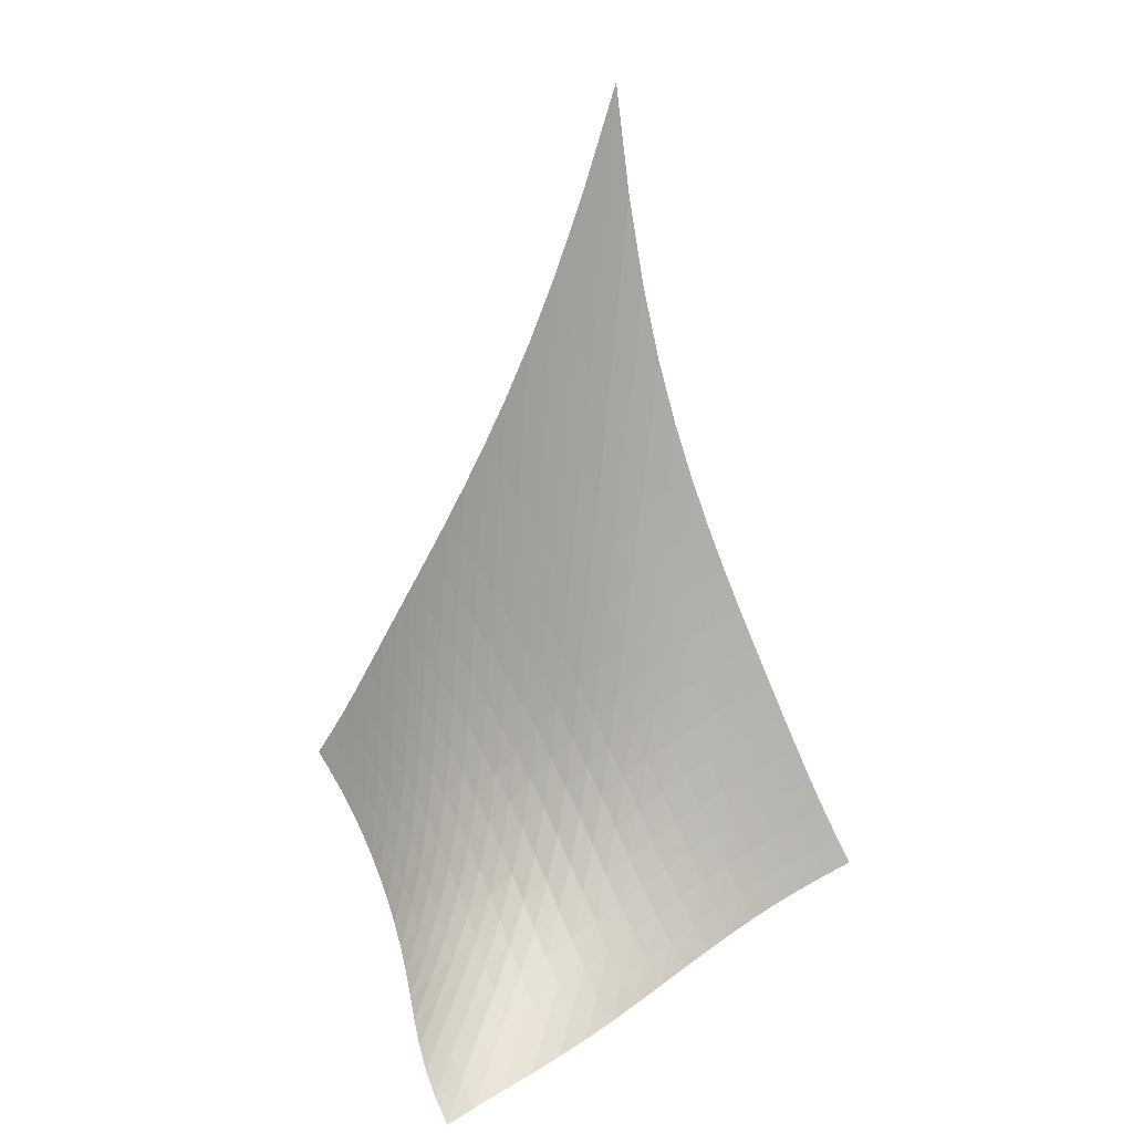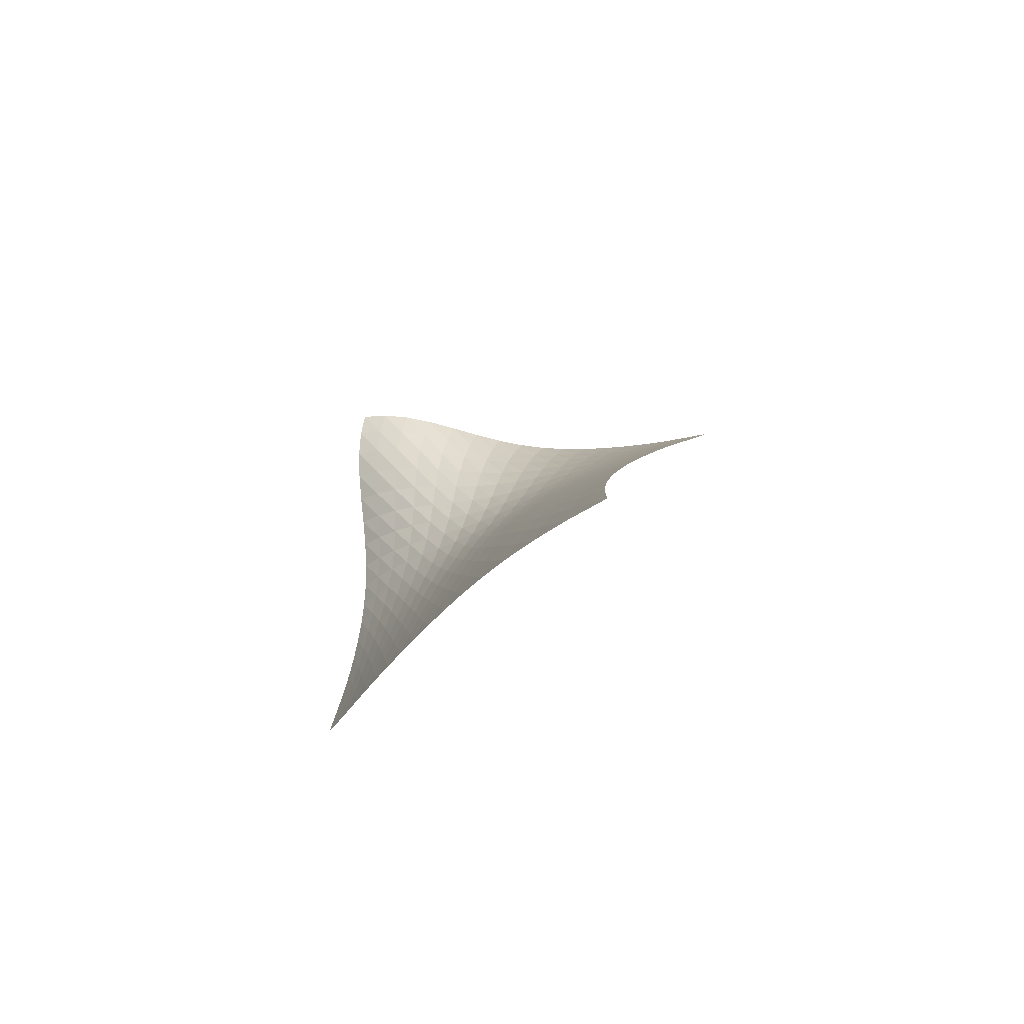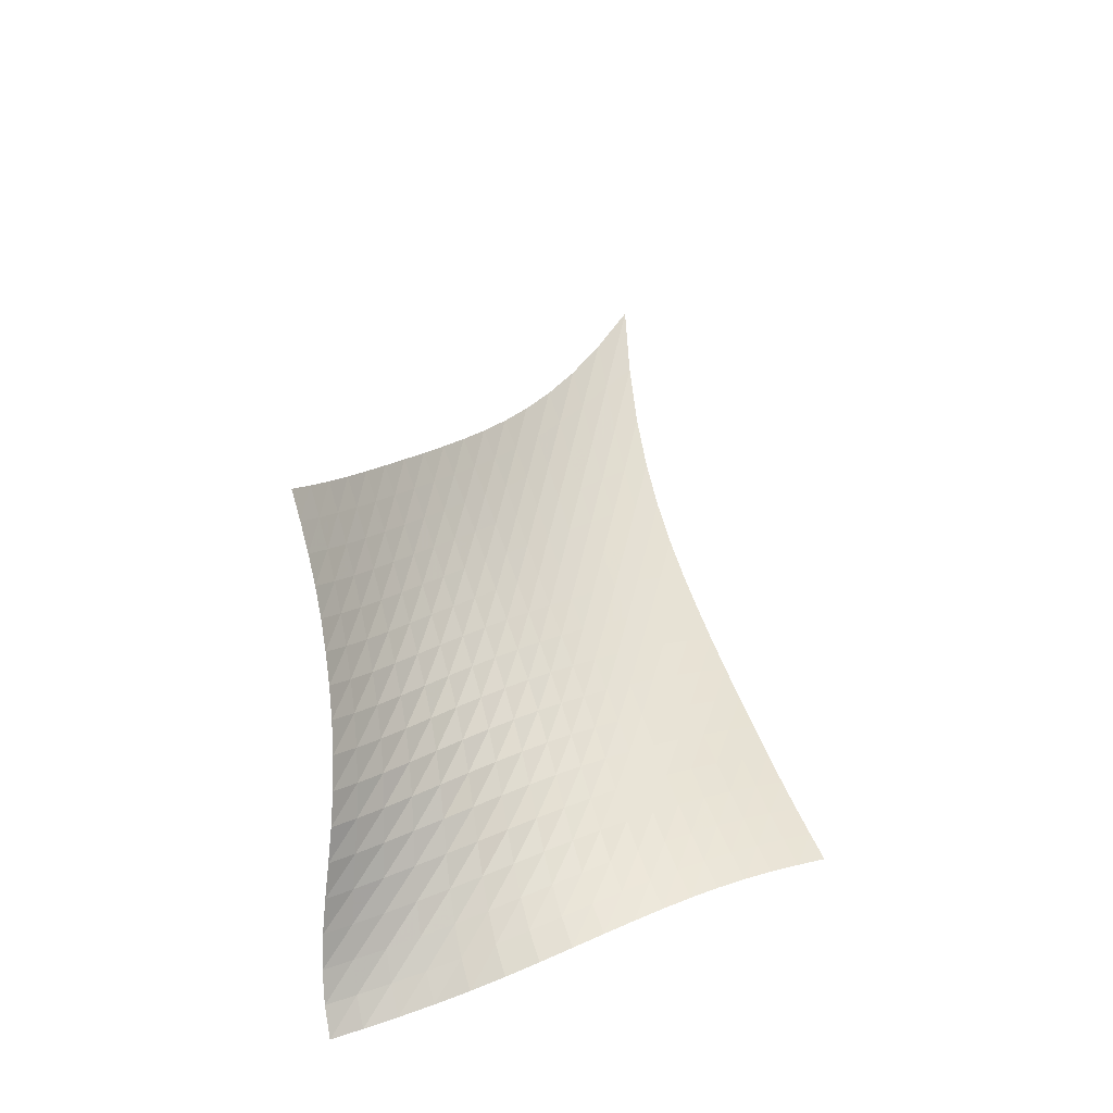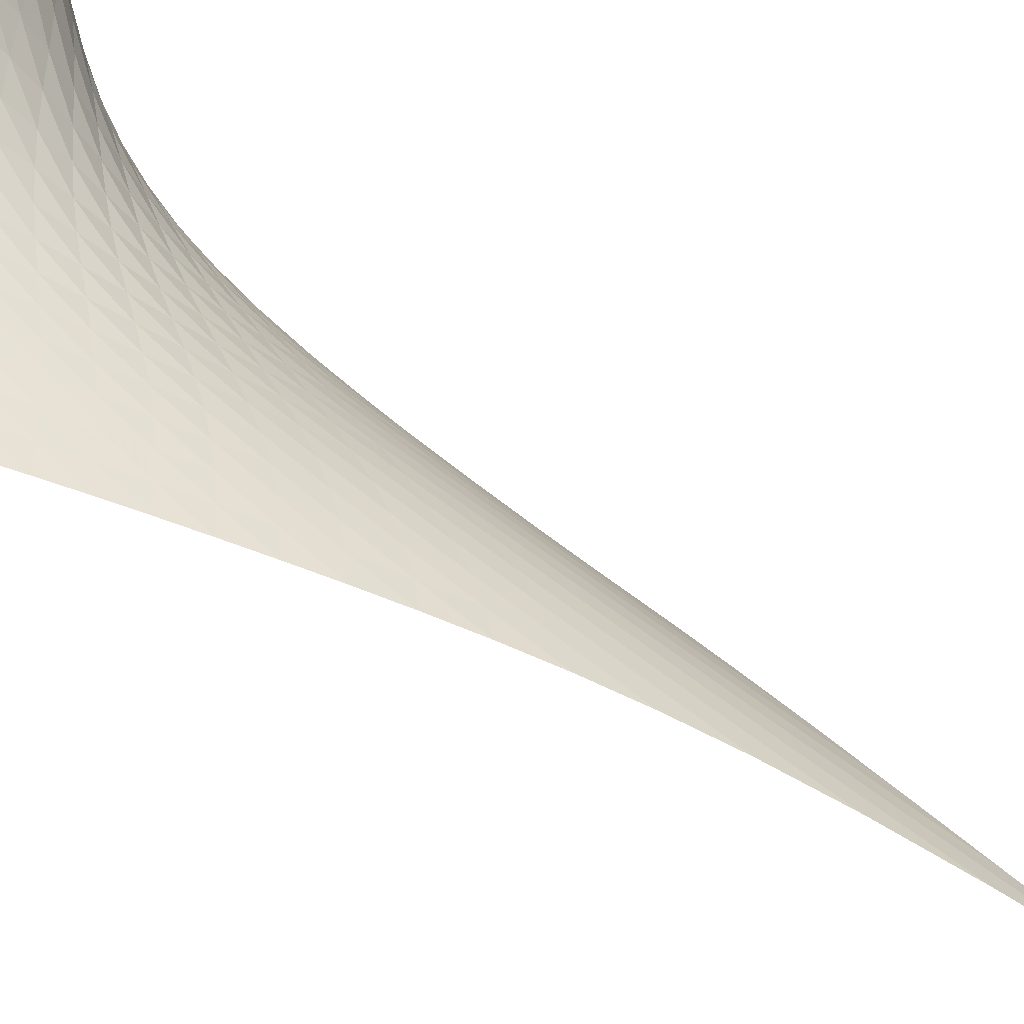
<metadata>
{"format":"obj","ext":"obj","renderer":"f3d","projection":"perspective","resolution":1024,"background":"white","views":[{"elev":26.0,"azim":-23.8,"up":"+Y"},{"elev":75.9,"azim":96.1,"up":"+Y"},{"elev":-64.6,"azim":96.7,"up":"+Y"},{"elev":54.1,"azim":114.6,"up":"+Z"}]}
</metadata>
<code>
v -6.509 -0.05174 6.509
v -2.737 -21.11 14.79
v -14.79 -21.11 2.737
v -15.49 -25.79 15.49
v -14.45 -20.38 3.009
v -14.11 -19.6 3.28
v -13.77 -18.77 3.551
v -13.41 -17.88 3.824
v -13.03 -16.96 4.102
v -12.64 -15.99 4.385
v -12.21 -14.98 4.675
v -11.77 -13.92 4.971
v -11.3 -12.8 5.267
v -10.8 -11.61 5.559
v -10.26 -10.31 5.838
v -9.677 -8.858 6.093
v -9.028 -7.205 6.308
v -8.296 -5.256 6.465
v -7.458 -2.889 6.537
v -6.537 -2.889 7.458
v -6.465 -5.256 8.296
v -6.308 -7.205 9.028
v -6.093 -8.858 9.677
v -5.838 -10.31 10.26
v -5.559 -11.61 10.8
v -5.267 -12.8 11.3
v -4.971 -13.92 11.77
v -4.675 -14.98 12.21
v -4.385 -15.99 12.64
v -4.102 -16.96 13.03
v -3.824 -17.88 13.41
v -3.551 -18.77 13.77
v -3.28 -19.6 14.11
v -3.009 -20.38 14.45
v -3.459 -21.46 14.66
v -4.175 -21.8 14.55
v -4.886 -22.14 14.47
v -5.595 -22.5 14.41
v -6.309 -22.87 14.38
v -7.035 -23.24 14.37
v -7.781 -23.6 14.4
v -8.555 -23.94 14.46
v -9.366 -24.25 14.57
v -10.21 -24.5 14.73
v -11.09 -24.7 14.92
v -12 -24.86 15.13
v -12.92 -25.01 15.32
v -13.83 -25.19 15.47
v -14.7 -25.44 15.53
v -15.53 -25.44 14.7
v -15.47 -25.19 13.83
v -15.32 -25.01 12.92
v -15.13 -24.86 12
v -14.92 -24.7 11.09
v -14.73 -24.5 10.21
v -14.57 -24.25 9.366
v -14.46 -23.94 8.555
v -14.4 -23.6 7.781
v -14.37 -23.24 7.035
v -14.38 -22.87 6.309
v -14.41 -22.5 5.595
v -14.47 -22.14 4.886
v -14.55 -21.8 4.175
v -14.66 -21.46 3.459
v -7.317 -4.601 7.317
v -8.079 -6.404 7.176
v -8.78 -8.041 6.993
v -9.419 -9.513 6.769
v -10.01 -10.85 6.516
v -10.55 -12.08 6.241
v -11.06 -13.23 5.955
v -11.55 -14.32 5.665
v -12.01 -15.35 5.377
v -12.45 -16.35 5.093
v -12.86 -17.3 4.815
v -13.25 -18.22 4.542
v -13.62 -19.1 4.272
v -13.98 -19.93 4.002
v -14.32 -20.72 3.731
v -7.176 -6.404 8.079
v -7.881 -7.725 7.881
v -8.552 -9.049 7.67
v -9.179 -10.31 7.436
v -9.764 -11.51 7.18
v -10.31 -12.65 6.909
v -10.84 -13.74 6.628
v -11.33 -14.78 6.344
v -11.81 -15.78 6.062
v -12.26 -16.74 5.786
v -12.69 -17.68 5.515
v -13.1 -18.58 5.248
v -13.48 -19.45 4.984
v -13.85 -20.28 4.717
v -14.21 -21.06 4.447
v -6.993 -8.041 8.78
v -7.67 -9.049 8.552
v -8.323 -10.12 8.323
v -8.942 -11.21 8.081
v -9.527 -12.27 7.824
v -10.08 -13.31 7.555
v -10.61 -14.32 7.28
v -11.12 -15.3 7.003
v -11.6 -16.26 6.729
v -12.07 -17.19 6.462
v -12.52 -18.09 6.2
v -12.95 -18.97 5.943
v -13.36 -19.83 5.686
v -13.74 -20.64 5.425
v -14.11 -21.41 5.158
v -6.769 -9.513 9.419
v -7.436 -10.31 9.179
v -8.081 -11.21 8.942
v -8.697 -12.14 8.697
v -9.284 -13.08 8.442
v -9.842 -14.03 8.177
v -10.38 -14.96 7.907
v -10.9 -15.88 7.638
v -11.4 -16.79 7.374
v -11.89 -17.67 7.118
v -12.36 -18.54 6.87
v -12.81 -19.39 6.625
v -13.24 -20.22 6.379
v -13.65 -21.02 6.128
v -14.04 -21.78 5.867
v -6.516 -10.85 10.01
v -7.18 -11.51 9.764
v -7.824 -12.27 9.527
v -8.442 -13.08 9.284
v -9.031 -13.93 9.031
v -9.595 -14.79 8.771
v -10.14 -15.65 8.508
v -10.67 -16.51 8.249
v -11.19 -17.36 7.998
v -11.7 -18.2 7.756
v -12.19 -19.02 7.524
v -12.68 -19.84 7.296
v -13.13 -20.64 7.067
v -13.57 -21.42 6.829
v -13.98 -22.16 6.576
v -6.241 -12.08 10.55
v -6.909 -12.65 10.31
v -7.555 -13.31 10.08
v -8.177 -14.03 9.842
v -8.771 -14.79 9.595
v -9.342 -15.57 9.342
v -9.895 -16.37 9.087
v -10.44 -17.16 8.839
v -10.97 -17.96 8.602
v -11.51 -18.75 8.379
v -12.03 -19.53 8.168
v -12.55 -20.31 7.962
v -13.04 -21.08 7.753
v -13.51 -21.82 7.533
v -13.95 -22.54 7.294
v -5.955 -13.23 11.06
v -6.628 -13.74 10.84
v -7.28 -14.32 10.61
v -7.907 -14.96 10.38
v -8.508 -15.65 10.14
v -9.087 -16.37 9.895
v -9.651 -17.1 9.651
v -10.21 -17.84 9.416
v -10.76 -18.58 9.196
v -11.32 -19.32 8.995
v -11.88 -20.05 8.809
v -12.43 -20.79 8.629
v -12.96 -21.51 8.447
v -13.47 -22.23 8.249
v -13.95 -22.92 8.028
v -5.665 -14.32 11.55
v -6.344 -14.78 11.33
v -7.003 -15.3 11.12
v -7.638 -15.88 10.9
v -8.249 -16.51 10.67
v -8.839 -17.16 10.44
v -9.416 -17.84 10.21
v -9.989 -18.53 9.989
v -10.57 -19.21 9.791
v -11.15 -19.9 9.616
v -11.75 -20.58 9.459
v -12.34 -21.26 9.31
v -12.92 -21.94 9.158
v -13.47 -22.62 8.987
v -13.98 -23.29 8.787
v -5.377 -15.35 12.01
v -6.062 -15.78 11.81
v -6.729 -16.26 11.6
v -7.374 -16.79 11.4
v -7.998 -17.36 11.19
v -8.602 -17.96 10.97
v -9.196 -18.58 10.76
v -9.791 -19.21 10.57
v -10.4 -19.84 10.4
v -11.02 -20.47 10.25
v -11.65 -21.09 10.13
v -12.28 -21.71 10.01
v -12.91 -22.34 9.896
v -13.5 -22.98 9.755
v -14.06 -23.61 9.579
v -5.093 -16.35 12.45
v -5.786 -16.74 12.26
v -6.462 -17.19 12.07
v -7.118 -17.67 11.89
v -7.756 -18.2 11.7
v -8.379 -18.75 11.51
v -8.995 -19.32 11.32
v -9.616 -19.9 11.15
v -10.25 -20.47 11.02
v -10.91 -21.03 10.91
v -11.58 -21.59 10.82
v -12.26 -22.14 10.75
v -12.94 -22.71 10.67
v -13.58 -23.3 10.56
v -14.18 -23.89 10.41
v -4.815 -17.3 12.86
v -5.515 -17.68 12.69
v -6.2 -18.09 12.52
v -6.87 -18.54 12.36
v -7.524 -19.02 12.19
v -8.168 -19.53 12.03
v -8.809 -20.05 11.88
v -9.459 -20.58 11.75
v -10.13 -21.09 11.65
v -10.82 -21.59 11.58
v -11.54 -22.07 11.54
v -12.27 -22.55 11.51
v -12.99 -23.05 11.47
v -13.69 -23.57 11.39
v -14.33 -24.13 11.27
v -4.542 -18.22 13.25
v -5.248 -18.58 13.1
v -5.943 -18.97 12.95
v -6.625 -19.39 12.81
v -7.296 -19.84 12.68
v -7.962 -20.31 12.55
v -8.629 -20.79 12.43
v -9.31 -21.26 12.34
v -10.01 -21.71 12.28
v -10.75 -22.14 12.26
v -11.51 -22.55 12.27
v -12.29 -22.95 12.29
v -13.06 -23.37 12.29
v -13.81 -23.83 12.25
v -14.5 -24.32 12.15
v -4.272 -19.1 13.62
v -4.984 -19.45 13.48
v -5.686 -19.83 13.36
v -6.379 -20.22 13.24
v -7.067 -20.64 13.13
v -7.753 -21.08 13.04
v -8.447 -21.51 12.96
v -9.158 -21.94 12.92
v -9.896 -22.34 12.91
v -10.67 -22.71 12.94
v -11.47 -23.05 12.99
v -12.29 -23.37 13.06
v -13.11 -23.71 13.11
v -13.91 -24.08 13.11
v -14.65 -24.52 13.05
v -4.002 -19.93 13.98
v -4.717 -20.28 13.85
v -5.425 -20.64 13.74
v -6.128 -21.02 13.65
v -6.829 -21.42 13.57
v -7.533 -21.82 13.51
v -8.249 -22.23 13.47
v -8.987 -22.62 13.47
v -9.755 -22.98 13.5
v -10.56 -23.3 13.58
v -11.39 -23.57 13.69
v -12.25 -23.83 13.81
v -13.11 -24.08 13.91
v -13.96 -24.39 13.96
v -14.75 -24.76 13.93
v -3.731 -20.72 14.32
v -4.447 -21.06 14.21
v -5.158 -21.41 14.11
v -5.867 -21.78 14.04
v -6.576 -22.16 13.98
v -7.294 -22.54 13.95
v -8.028 -22.92 13.95
v -8.787 -23.29 13.98
v -9.579 -23.61 14.06
v -10.41 -23.89 14.18
v -11.27 -24.13 14.33
v -12.15 -24.32 14.5
v -13.05 -24.52 14.65
v -13.93 -24.76 14.75
v -14.77 -25.06 14.77
f 289 49 4
f 289 4 50
f 5 79 64
f 5 64 3
f 79 94 63
f 79 63 64
f 94 109 62
f 94 62 63
f 109 124 61
f 109 61 62
f 124 139 60
f 124 60 61
f 139 154 59
f 139 59 60
f 154 169 58
f 154 58 59
f 169 184 57
f 169 57 58
f 184 199 56
f 184 56 57
f 199 214 55
f 199 55 56
f 214 229 54
f 214 54 55
f 229 244 53
f 229 53 54
f 244 259 52
f 244 52 53
f 259 274 51
f 259 51 52
f 274 289 50
f 274 50 51
f 1 20 65
f 1 65 19
f 19 65 66
f 19 66 18
f 18 66 67
f 18 67 17
f 17 67 68
f 17 68 16
f 16 68 69
f 16 69 15
f 15 69 70
f 15 70 14
f 14 70 71
f 14 71 13
f 13 71 72
f 13 72 12
f 12 72 73
f 12 73 11
f 11 73 74
f 11 74 10
f 10 74 75
f 10 75 9
f 9 75 76
f 9 76 8
f 8 76 77
f 8 77 7
f 7 77 78
f 7 78 6
f 6 78 79
f 6 79 5
f 20 21 80
f 20 80 65
f 65 80 81
f 65 81 66
f 66 81 82
f 66 82 67
f 67 82 83
f 67 83 68
f 68 83 84
f 68 84 69
f 69 84 85
f 69 85 70
f 70 85 86
f 70 86 71
f 71 86 87
f 71 87 72
f 72 87 88
f 72 88 73
f 73 88 89
f 73 89 74
f 74 89 90
f 74 90 75
f 75 90 91
f 75 91 76
f 76 91 92
f 76 92 77
f 77 92 93
f 77 93 78
f 78 93 94
f 78 94 79
f 21 22 95
f 21 95 80
f 80 95 96
f 80 96 81
f 81 96 97
f 81 97 82
f 82 97 98
f 82 98 83
f 83 98 99
f 83 99 84
f 84 99 100
f 84 100 85
f 85 100 101
f 85 101 86
f 86 101 102
f 86 102 87
f 87 102 103
f 87 103 88
f 88 103 104
f 88 104 89
f 89 104 105
f 89 105 90
f 90 105 106
f 90 106 91
f 91 106 107
f 91 107 92
f 92 107 108
f 92 108 93
f 93 108 109
f 93 109 94
f 22 23 110
f 22 110 95
f 95 110 111
f 95 111 96
f 96 111 112
f 96 112 97
f 97 112 113
f 97 113 98
f 98 113 114
f 98 114 99
f 99 114 115
f 99 115 100
f 100 115 116
f 100 116 101
f 101 116 117
f 101 117 102
f 102 117 118
f 102 118 103
f 103 118 119
f 103 119 104
f 104 119 120
f 104 120 105
f 105 120 121
f 105 121 106
f 106 121 122
f 106 122 107
f 107 122 123
f 107 123 108
f 108 123 124
f 108 124 109
f 23 24 125
f 23 125 110
f 110 125 126
f 110 126 111
f 111 126 127
f 111 127 112
f 112 127 128
f 112 128 113
f 113 128 129
f 113 129 114
f 114 129 130
f 114 130 115
f 115 130 131
f 115 131 116
f 116 131 132
f 116 132 117
f 117 132 133
f 117 133 118
f 118 133 134
f 118 134 119
f 119 134 135
f 119 135 120
f 120 135 136
f 120 136 121
f 121 136 137
f 121 137 122
f 122 137 138
f 122 138 123
f 123 138 139
f 123 139 124
f 24 25 140
f 24 140 125
f 125 140 141
f 125 141 126
f 126 141 142
f 126 142 127
f 127 142 143
f 127 143 128
f 128 143 144
f 128 144 129
f 129 144 145
f 129 145 130
f 130 145 146
f 130 146 131
f 131 146 147
f 131 147 132
f 132 147 148
f 132 148 133
f 133 148 149
f 133 149 134
f 134 149 150
f 134 150 135
f 135 150 151
f 135 151 136
f 136 151 152
f 136 152 137
f 137 152 153
f 137 153 138
f 138 153 154
f 138 154 139
f 25 26 155
f 25 155 140
f 140 155 156
f 140 156 141
f 141 156 157
f 141 157 142
f 142 157 158
f 142 158 143
f 143 158 159
f 143 159 144
f 144 159 160
f 144 160 145
f 145 160 161
f 145 161 146
f 146 161 162
f 146 162 147
f 147 162 163
f 147 163 148
f 148 163 164
f 148 164 149
f 149 164 165
f 149 165 150
f 150 165 166
f 150 166 151
f 151 166 167
f 151 167 152
f 152 167 168
f 152 168 153
f 153 168 169
f 153 169 154
f 26 27 170
f 26 170 155
f 155 170 171
f 155 171 156
f 156 171 172
f 156 172 157
f 157 172 173
f 157 173 158
f 158 173 174
f 158 174 159
f 159 174 175
f 159 175 160
f 160 175 176
f 160 176 161
f 161 176 177
f 161 177 162
f 162 177 178
f 162 178 163
f 163 178 179
f 163 179 164
f 164 179 180
f 164 180 165
f 165 180 181
f 165 181 166
f 166 181 182
f 166 182 167
f 167 182 183
f 167 183 168
f 168 183 184
f 168 184 169
f 27 28 185
f 27 185 170
f 170 185 186
f 170 186 171
f 171 186 187
f 171 187 172
f 172 187 188
f 172 188 173
f 173 188 189
f 173 189 174
f 174 189 190
f 174 190 175
f 175 190 191
f 175 191 176
f 176 191 192
f 176 192 177
f 177 192 193
f 177 193 178
f 178 193 194
f 178 194 179
f 179 194 195
f 179 195 180
f 180 195 196
f 180 196 181
f 181 196 197
f 181 197 182
f 182 197 198
f 182 198 183
f 183 198 199
f 183 199 184
f 28 29 200
f 28 200 185
f 185 200 201
f 185 201 186
f 186 201 202
f 186 202 187
f 187 202 203
f 187 203 188
f 188 203 204
f 188 204 189
f 189 204 205
f 189 205 190
f 190 205 206
f 190 206 191
f 191 206 207
f 191 207 192
f 192 207 208
f 192 208 193
f 193 208 209
f 193 209 194
f 194 209 210
f 194 210 195
f 195 210 211
f 195 211 196
f 196 211 212
f 196 212 197
f 197 212 213
f 197 213 198
f 198 213 214
f 198 214 199
f 29 30 215
f 29 215 200
f 200 215 216
f 200 216 201
f 201 216 217
f 201 217 202
f 202 217 218
f 202 218 203
f 203 218 219
f 203 219 204
f 204 219 220
f 204 220 205
f 205 220 221
f 205 221 206
f 206 221 222
f 206 222 207
f 207 222 223
f 207 223 208
f 208 223 224
f 208 224 209
f 209 224 225
f 209 225 210
f 210 225 226
f 210 226 211
f 211 226 227
f 211 227 212
f 212 227 228
f 212 228 213
f 213 228 229
f 213 229 214
f 30 31 230
f 30 230 215
f 215 230 231
f 215 231 216
f 216 231 232
f 216 232 217
f 217 232 233
f 217 233 218
f 218 233 234
f 218 234 219
f 219 234 235
f 219 235 220
f 220 235 236
f 220 236 221
f 221 236 237
f 221 237 222
f 222 237 238
f 222 238 223
f 223 238 239
f 223 239 224
f 224 239 240
f 224 240 225
f 225 240 241
f 225 241 226
f 226 241 242
f 226 242 227
f 227 242 243
f 227 243 228
f 228 243 244
f 228 244 229
f 31 32 245
f 31 245 230
f 230 245 246
f 230 246 231
f 231 246 247
f 231 247 232
f 232 247 248
f 232 248 233
f 233 248 249
f 233 249 234
f 234 249 250
f 234 250 235
f 235 250 251
f 235 251 236
f 236 251 252
f 236 252 237
f 237 252 253
f 237 253 238
f 238 253 254
f 238 254 239
f 239 254 255
f 239 255 240
f 240 255 256
f 240 256 241
f 241 256 257
f 241 257 242
f 242 257 258
f 242 258 243
f 243 258 259
f 243 259 244
f 32 33 260
f 32 260 245
f 245 260 261
f 245 261 246
f 246 261 262
f 246 262 247
f 247 262 263
f 247 263 248
f 248 263 264
f 248 264 249
f 249 264 265
f 249 265 250
f 250 265 266
f 250 266 251
f 251 266 267
f 251 267 252
f 252 267 268
f 252 268 253
f 253 268 269
f 253 269 254
f 254 269 270
f 254 270 255
f 255 270 271
f 255 271 256
f 256 271 272
f 256 272 257
f 257 272 273
f 257 273 258
f 258 273 274
f 258 274 259
f 33 34 275
f 33 275 260
f 260 275 276
f 260 276 261
f 261 276 277
f 261 277 262
f 262 277 278
f 262 278 263
f 263 278 279
f 263 279 264
f 264 279 280
f 264 280 265
f 265 280 281
f 265 281 266
f 266 281 282
f 266 282 267
f 267 282 283
f 267 283 268
f 268 283 284
f 268 284 269
f 269 284 285
f 269 285 270
f 270 285 286
f 270 286 271
f 271 286 287
f 271 287 272
f 272 287 288
f 272 288 273
f 273 288 289
f 273 289 274
f 34 2 35
f 34 35 275
f 275 35 36
f 275 36 276
f 276 36 37
f 276 37 277
f 277 37 38
f 277 38 278
f 278 38 39
f 278 39 279
f 279 39 40
f 279 40 280
f 280 40 41
f 280 41 281
f 281 41 42
f 281 42 282
f 282 42 43
f 282 43 283
f 283 43 44
f 283 44 284
f 284 44 45
f 284 45 285
f 285 45 46
f 285 46 286
f 286 46 47
f 286 47 287
f 287 47 48
f 287 48 288
f 288 48 49
f 288 49 289

</code>
